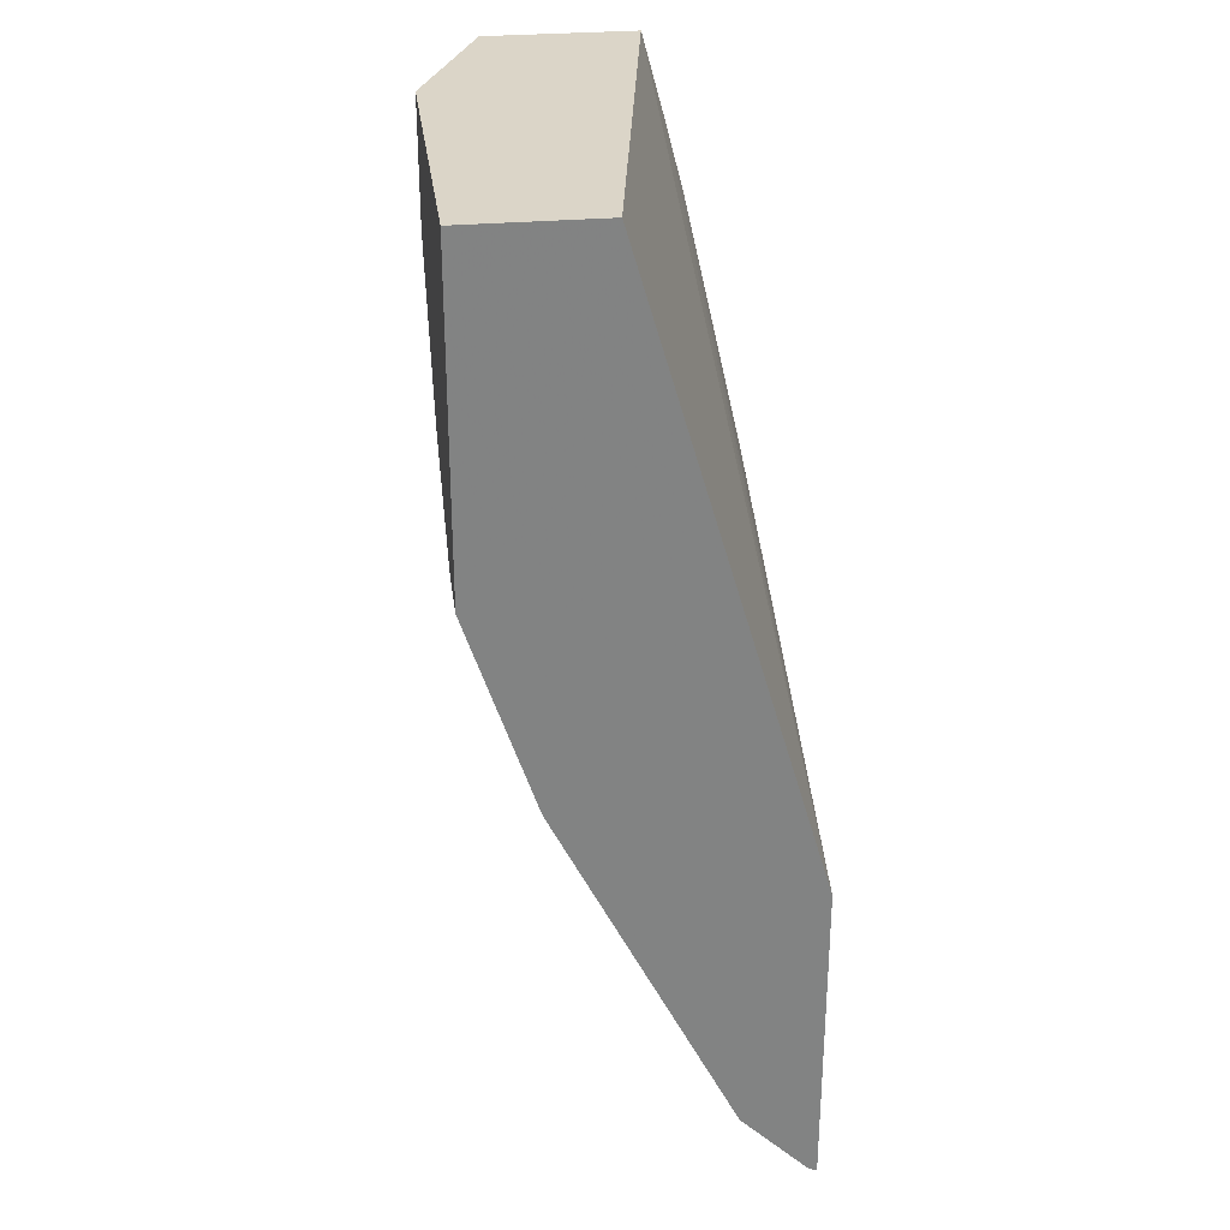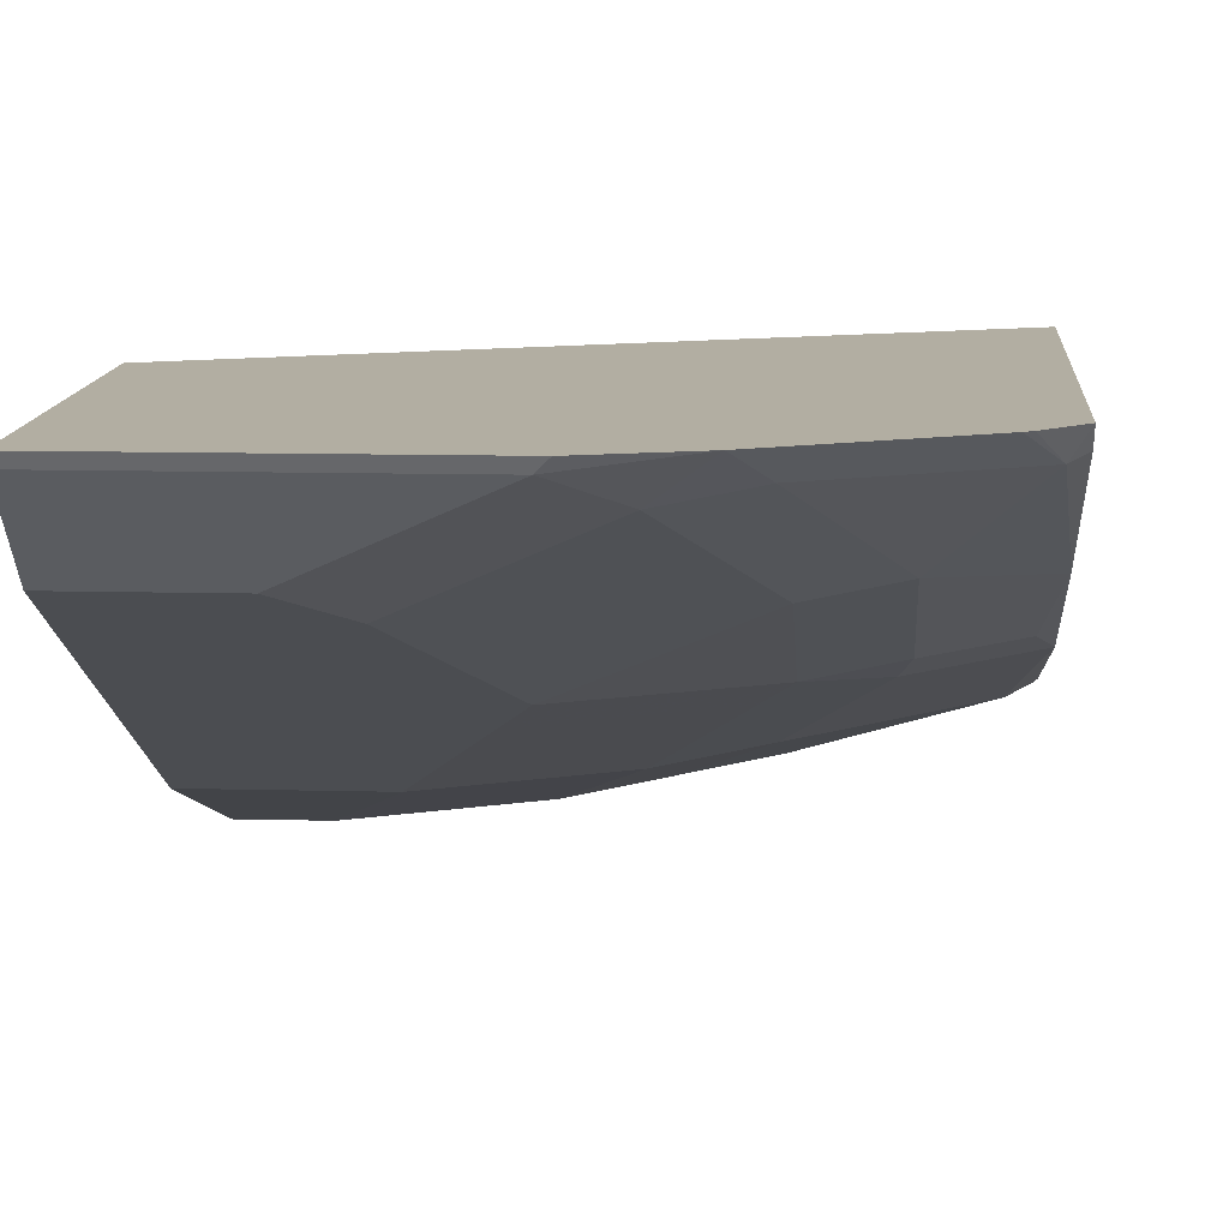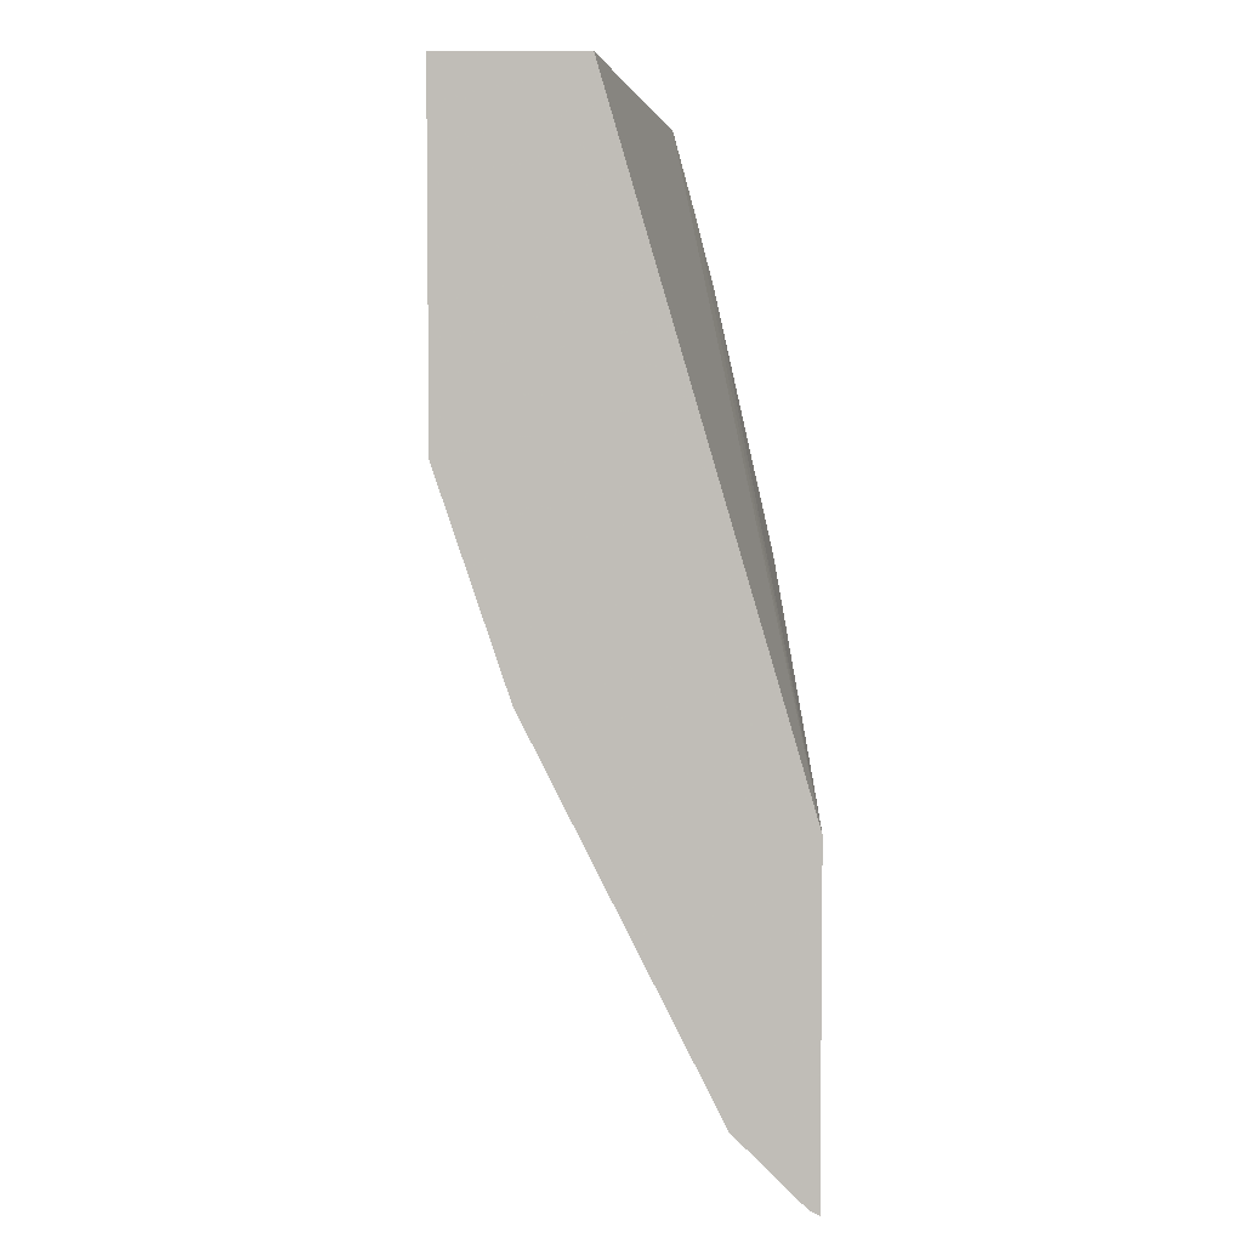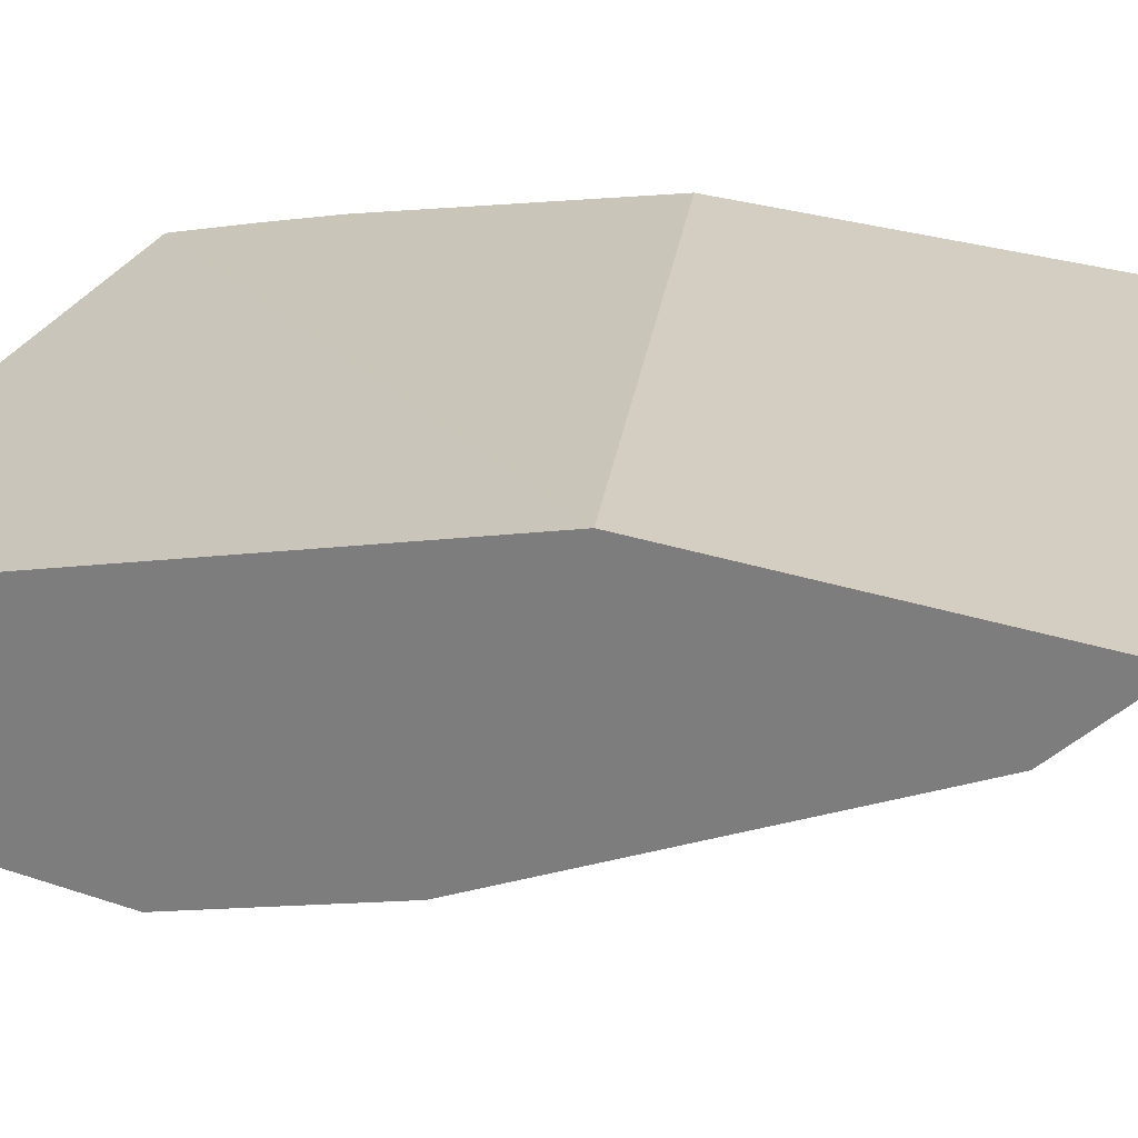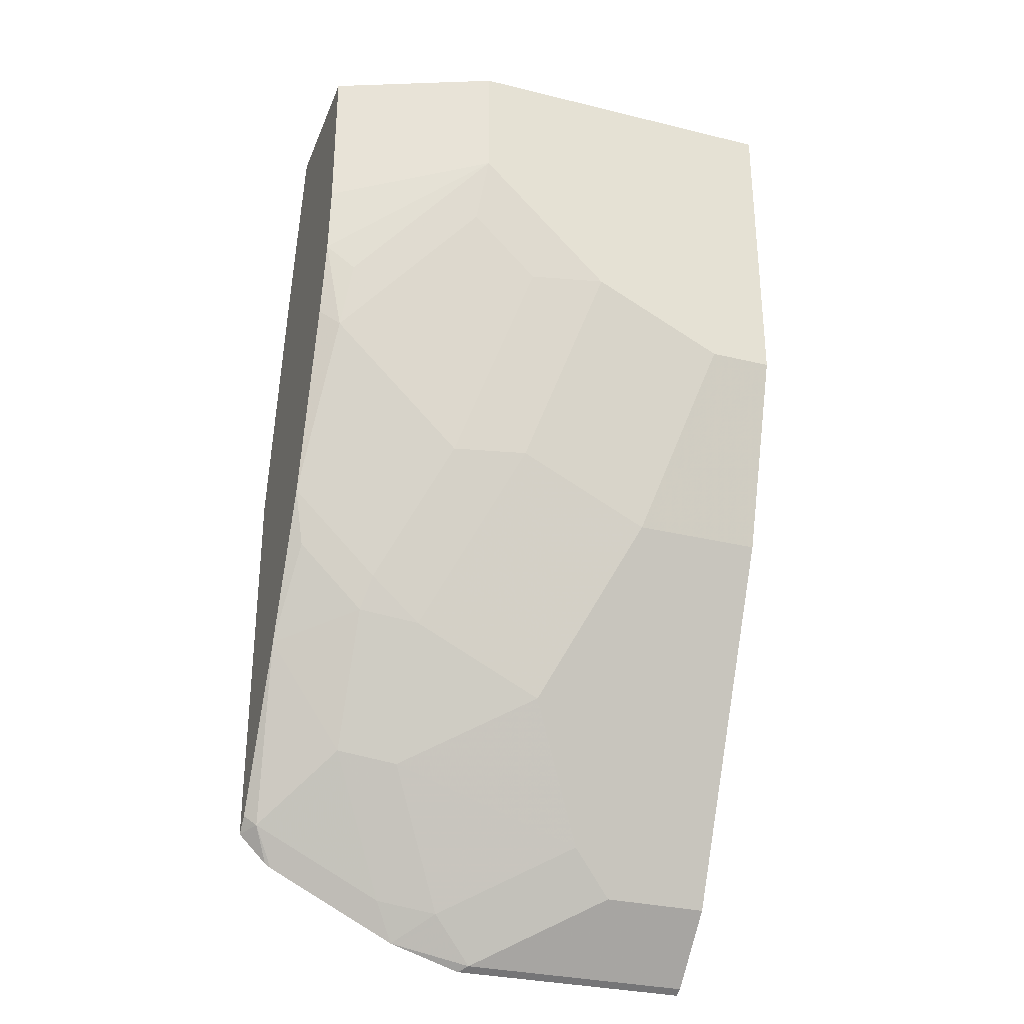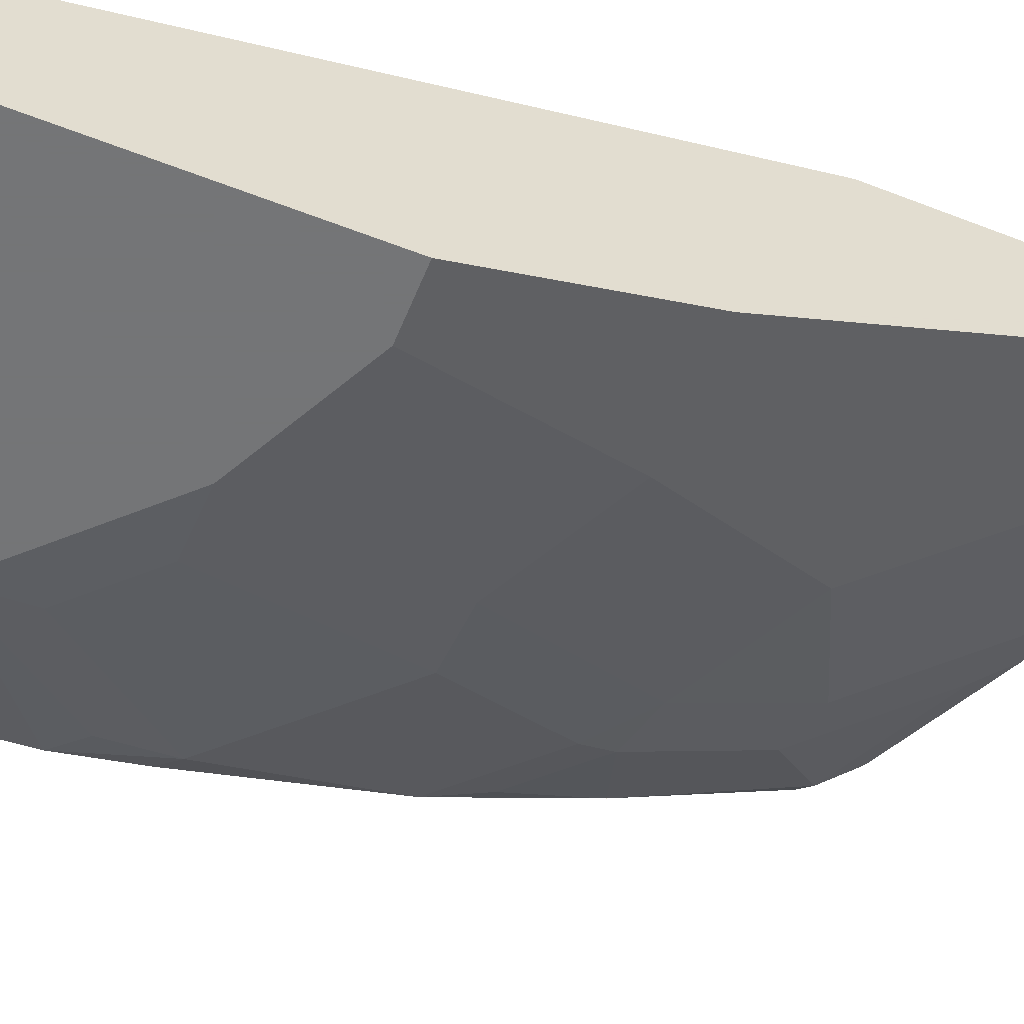
<metadata>
{"format":"obj","ext":"obj","renderer":"f3d","projection":"perspective","resolution":1024,"background":"white","views":[{"elev":29.5,"azim":-97.4,"up":"+Y"},{"elev":10.7,"azim":3.8,"up":"+Z"},{"elev":4.6,"azim":-91.1,"up":"+Y"},{"elev":25.1,"azim":-60.3,"up":"+Z"},{"elev":-30.8,"azim":160.6,"up":"+Y"},{"elev":-56.4,"azim":-112.1,"up":"+Z"}]}
</metadata>
<code>
v 0.001222 -0.598 -0.7066
v 0.001222 -0.5954 -0.7119
v 0.1476 -0.598 -0.7066
v 0.001222 -0.4118 -0.7066
v 0.1424 -0.5954 -0.7119
v 0.001222 -0.5565 -0.7507
v 0.1909 -0.5847 -0.7066
v 0.2889 -0.2938 -0.7066
v 0.2889 -0.1358 -0.7426
v 0.2889 -0.09113 -0.7542
v 0.2889 -0.044 -0.767
v 0.001222 -0.044 -0.8154
v 0.1682 -0.5694 -0.7248
v 0.06474 -0.5565 -0.7507
v 0.09062 -0.5306 -0.7636
v 0.001222 -0.4789 -0.7895
v 0.2038 -0.563 -0.7183
v 0.2685 -0.5459 -0.7066
v 0.2889 -0.5267 -0.7066
v 0.2889 -0.044 -0.8542
v 0.001222 -0.044 -0.893
v 0.2071 -0.4918 -0.7636
v 0.2427 -0.4853 -0.7572
v 0.1036 -0.4789 -0.7895
v 0.1294 -0.4529 -0.8024
v 0.001222 -0.3871 -0.8354
v 0.2815 -0.5241 -0.7183
v 0.272 -0.5436 -0.7066
v 0.2889 -0.5182 -0.7154
v 0.2889 -0.1382 -0.8542
v 0.1941 -0.044 -0.893
v 0.001222 -0.233 -0.893
v 0.2071 -0.4141 -0.8024
v 0.2427 -0.4077 -0.796
v 0.2889 -0.4237 -0.766
v 0.07767 -0.3494 -0.8542
v 0.1165 -0.4271 -0.8154
v 0.001222 -0.3518 -0.853
v 0.2889 -0.1789 -0.8504
v 0.1941 -0.1165 -0.893
v 0.03885 -0.233 -0.893
v 0.001222 -0.3494 -0.8542
v 0.1941 -0.3882 -0.8154
v 0.2378 -0.3882 -0.8057
v 0.2889 -0.3371 -0.8057
v 0.2815 -0.3688 -0.796
v 0.1553 -0.3106 -0.8542
v 0.2889 -0.2232 -0.8396
v 0.2766 -0.233 -0.8445
v 0.2718 -0.1942 -0.8542
v 0.199 -0.1553 -0.8833
v 0.1165 -0.1942 -0.893
v 0.199 -0.3106 -0.8445
v 0.2378 -0.2718 -0.8445
v 0.1602 -0.1942 -0.8833
f 24 37 25
f 25 37 43
f 25 43 33
f 26 38 36
f 32 36 42
f 32 41 36
f 33 43 44
f 24 36 37
f 33 44 34
f 27 35 29
f 24 26 36
f 21 31 40
f 23 34 35
f 22 34 23
f 22 33 34
f 22 25 33
f 21 41 32
f 21 52 41
f 21 40 52
f 20 40 31
f 20 30 40
f 19 27 29
f 34 44 45
f 23 35 27
f 34 45 46
f 44 54 45
f 35 46 45
f 53 55 54
f 52 55 53
f 49 55 51
f 49 54 55
f 47 52 53
f 45 49 48
f 45 54 49
f 19 28 27
f 44 53 54
f 43 53 44
f 43 47 53
f 41 52 47
f 40 55 52
f 40 51 55
f 40 49 51
f 40 50 49
f 39 50 40
f 39 49 50
f 39 48 49
f 37 47 43
f 36 47 37
f 36 41 47
f 36 38 42
f 34 46 35
f 18 27 28
f 30 39 40
f 16 26 24
f 4 11 12
f 4 10 11
f 4 9 10
f 4 8 9
f 3 5 7
f 2 14 5
f 2 6 14
f 1 6 2
f 1 16 6
f 1 26 16
f 1 38 26
f 5 13 7
f 1 42 38
f 1 21 32
f 1 12 21
f 1 4 12
f 1 19 8
f 1 28 19
f 1 18 28
f 1 7 18
f 1 3 7
f 1 5 3
f 1 2 5
f 17 23 27
f 1 32 42
f 5 14 15
f 1 8 4
f 6 16 24
f 15 25 22
f 5 15 13
f 15 24 25
f 14 24 15
f 13 23 17
f 13 15 22
f 11 21 12
f 11 31 21
f 11 20 31
f 8 10 9
f 8 11 10
f 8 20 11
f 13 22 23
f 8 39 30
f 8 30 20
f 7 17 27
f 6 24 14
f 8 19 29
f 7 27 18
f 8 35 45
f 8 45 48
f 8 48 39
f 8 29 35
f 7 13 17

</code>
